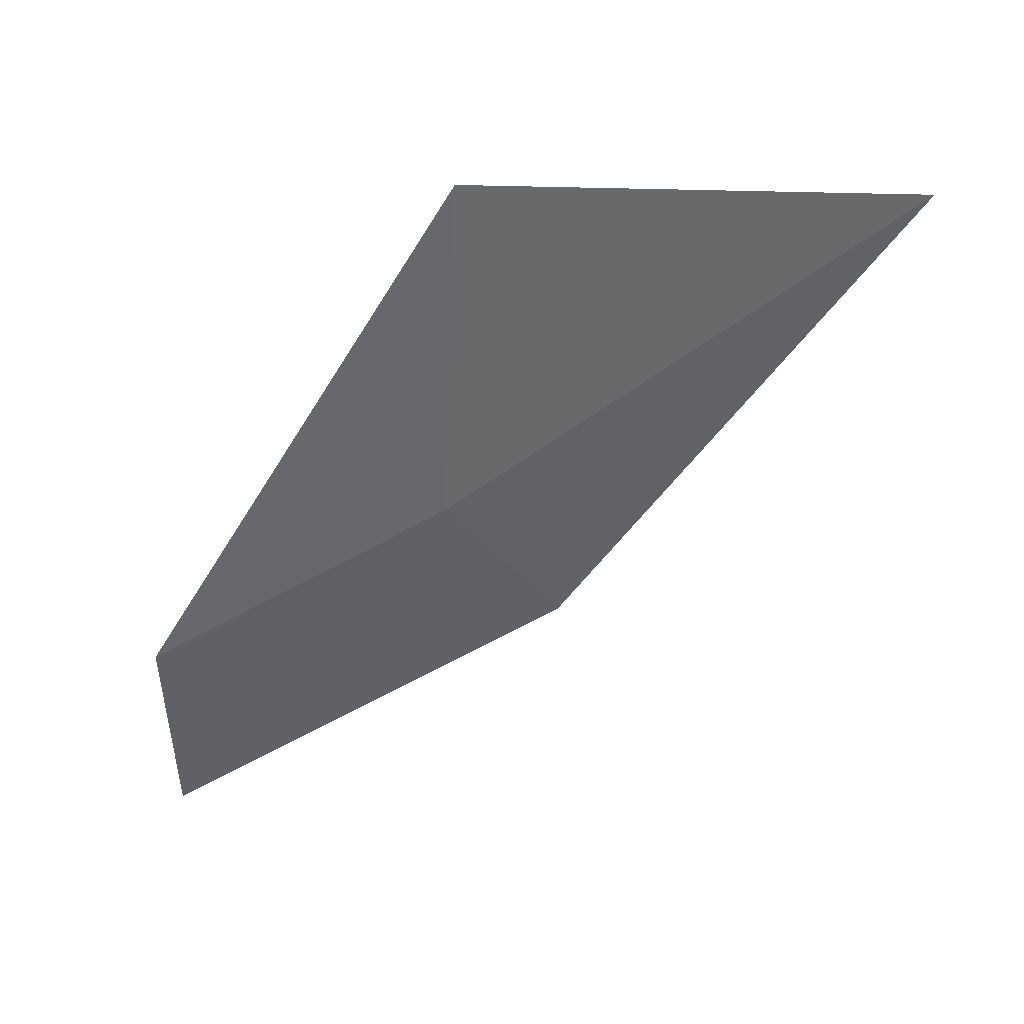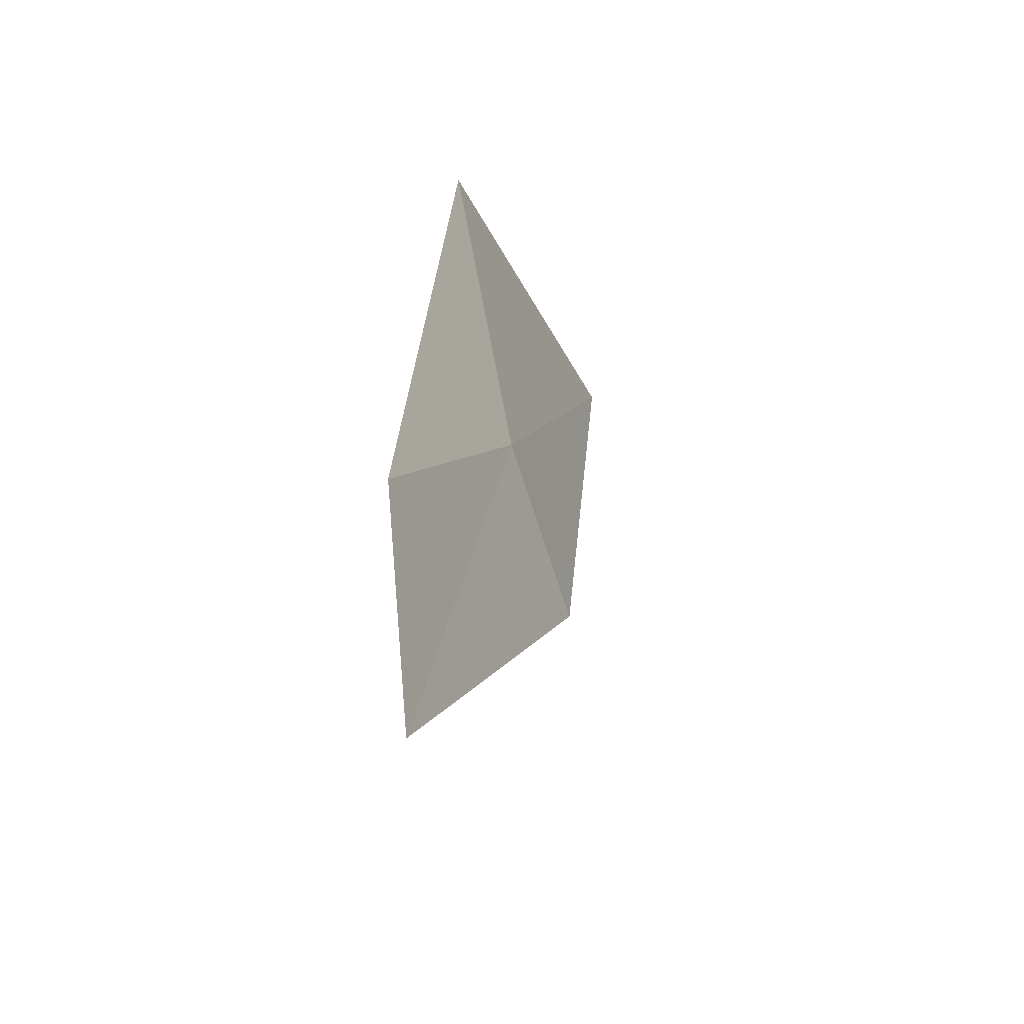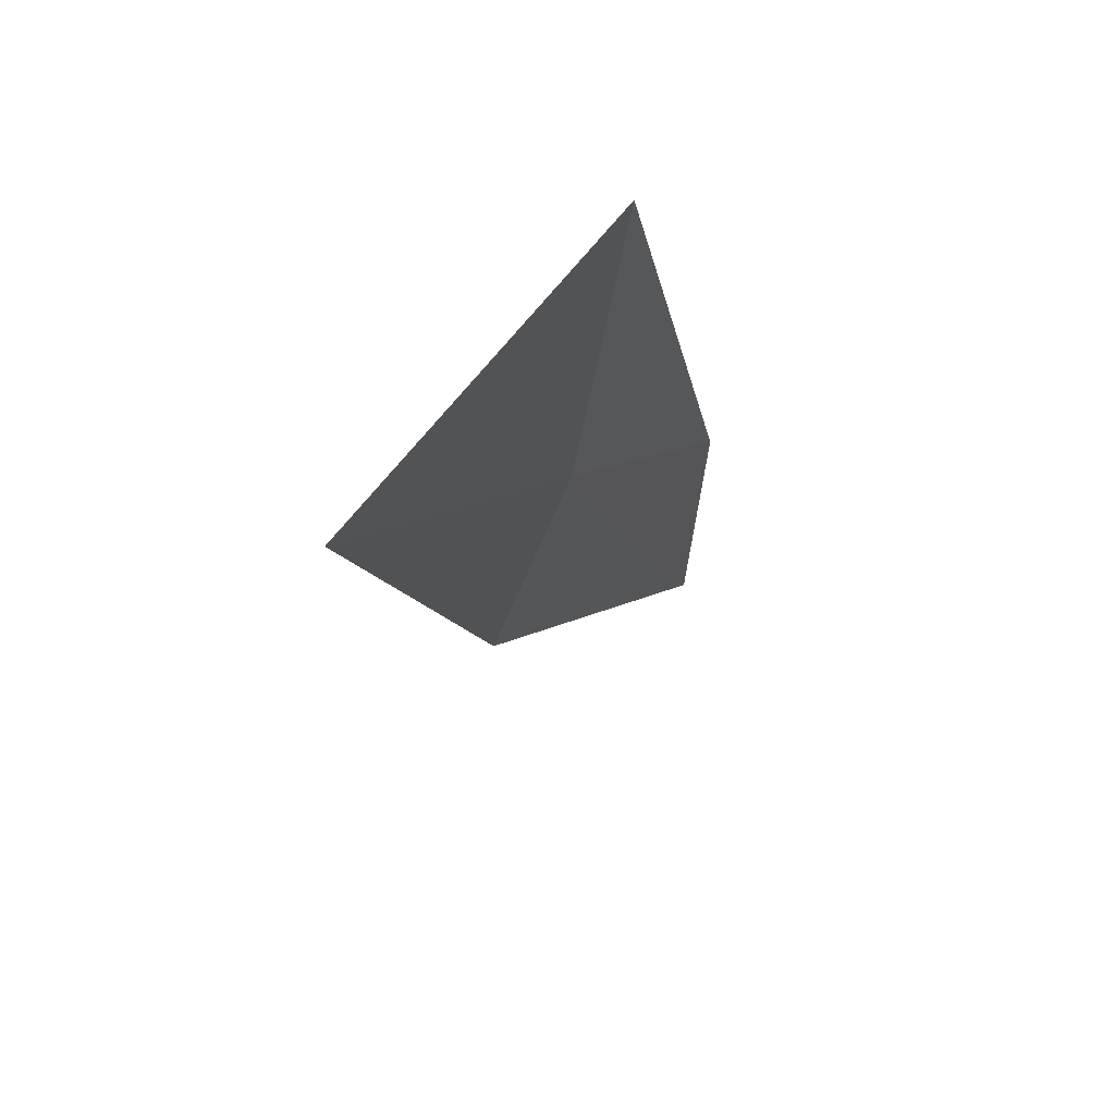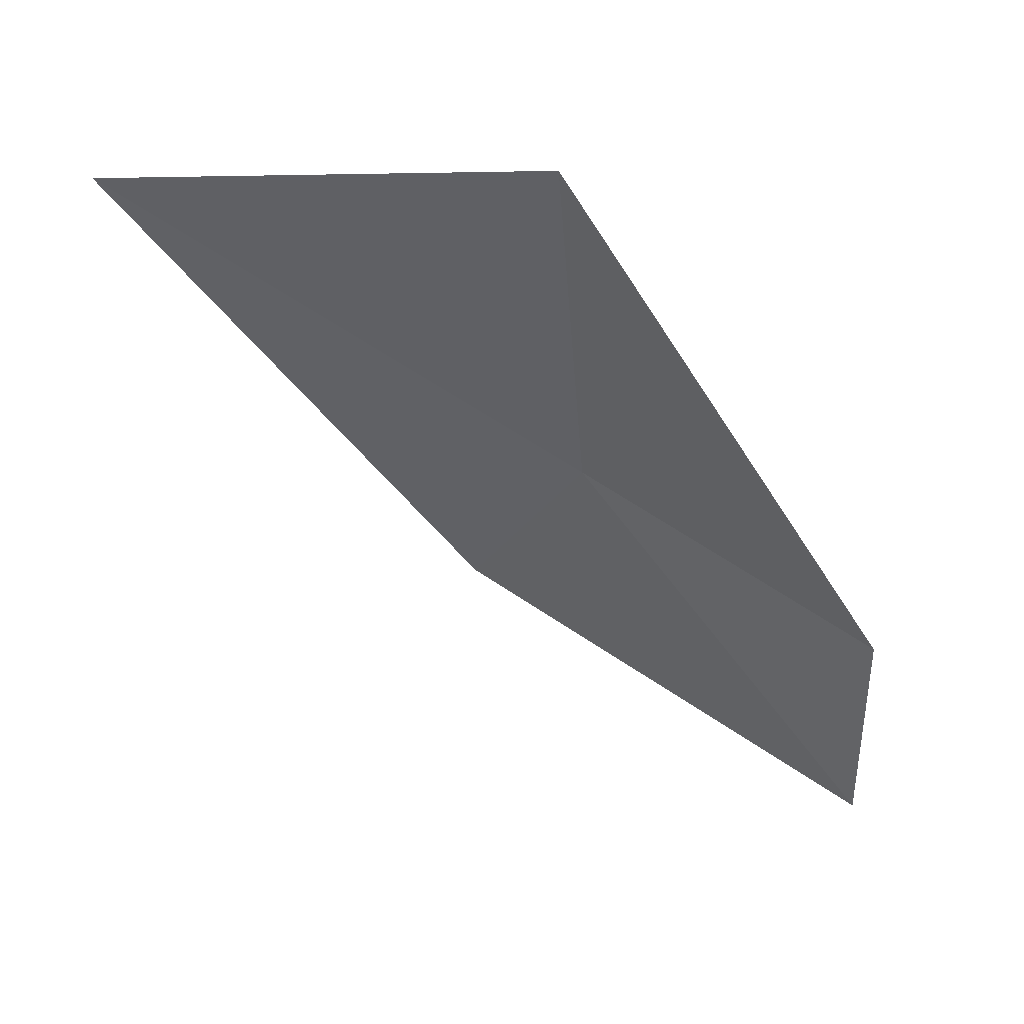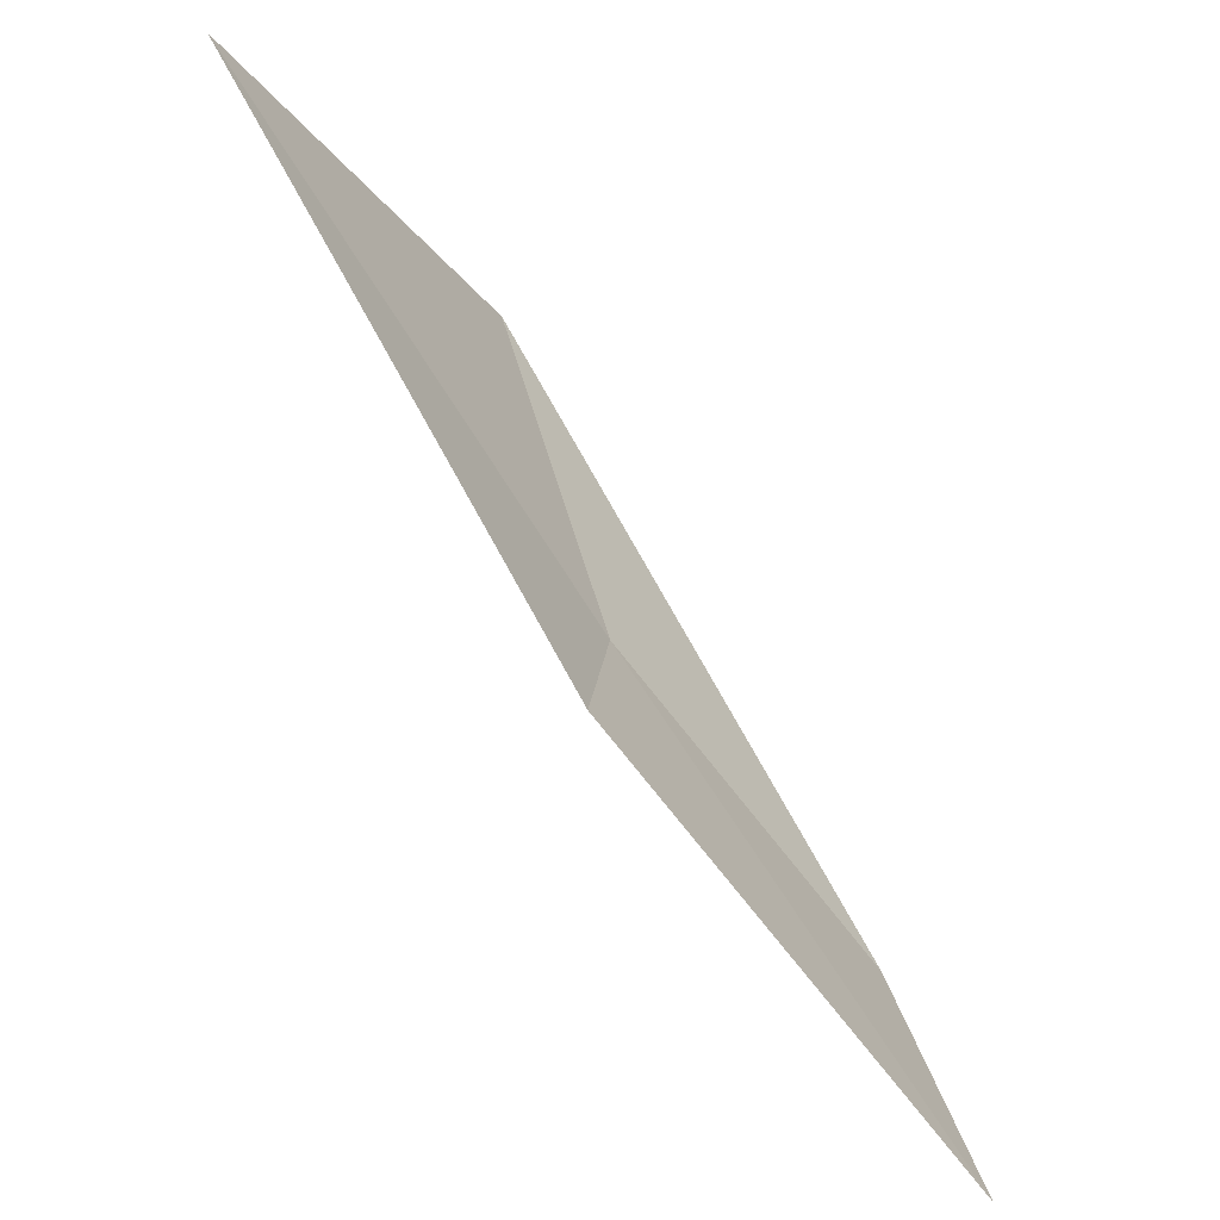
<metadata>
{"format":"obj","ext":"obj","renderer":"f3d","projection":"perspective","resolution":1024,"background":"white","views":[{"elev":48.8,"azim":53.2,"up":"+Z"},{"elev":-27.8,"azim":-12.0,"up":"+Z"},{"elev":44.8,"azim":178.3,"up":"+Z"},{"elev":32.5,"azim":-115.5,"up":"+Z"},{"elev":43.7,"azim":157.2,"up":"+Y"}]}
</metadata>
<code>
v 12.68 91.88 6.75
v 12.28 91.11 5.545
v 12.89 92.12 6.354
v 13.21 93.05 7.655
v 12.54 92.03 7.748
v 12.23 91.14 6.192
f 1 3 2
f 1 4 3
f 1 6 5
f 1 2 6
f 1 5 4

</code>
